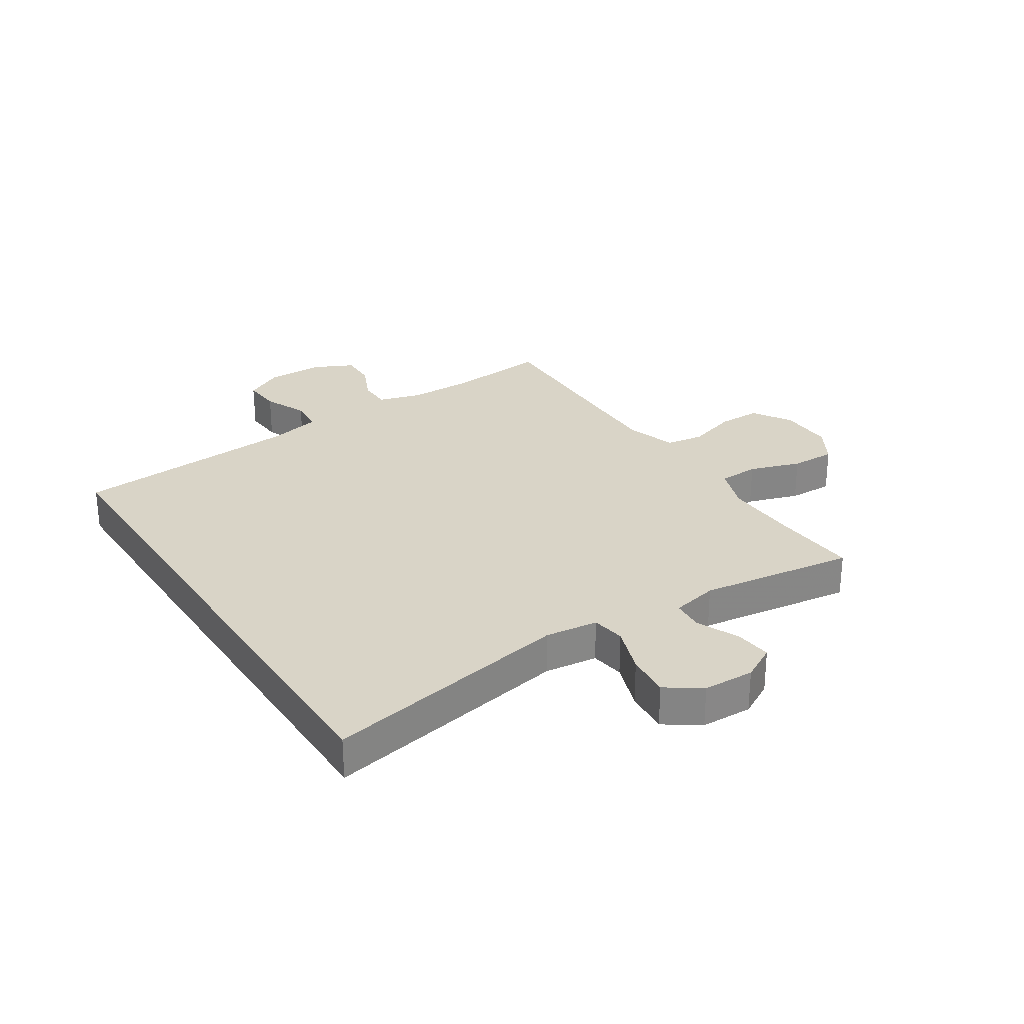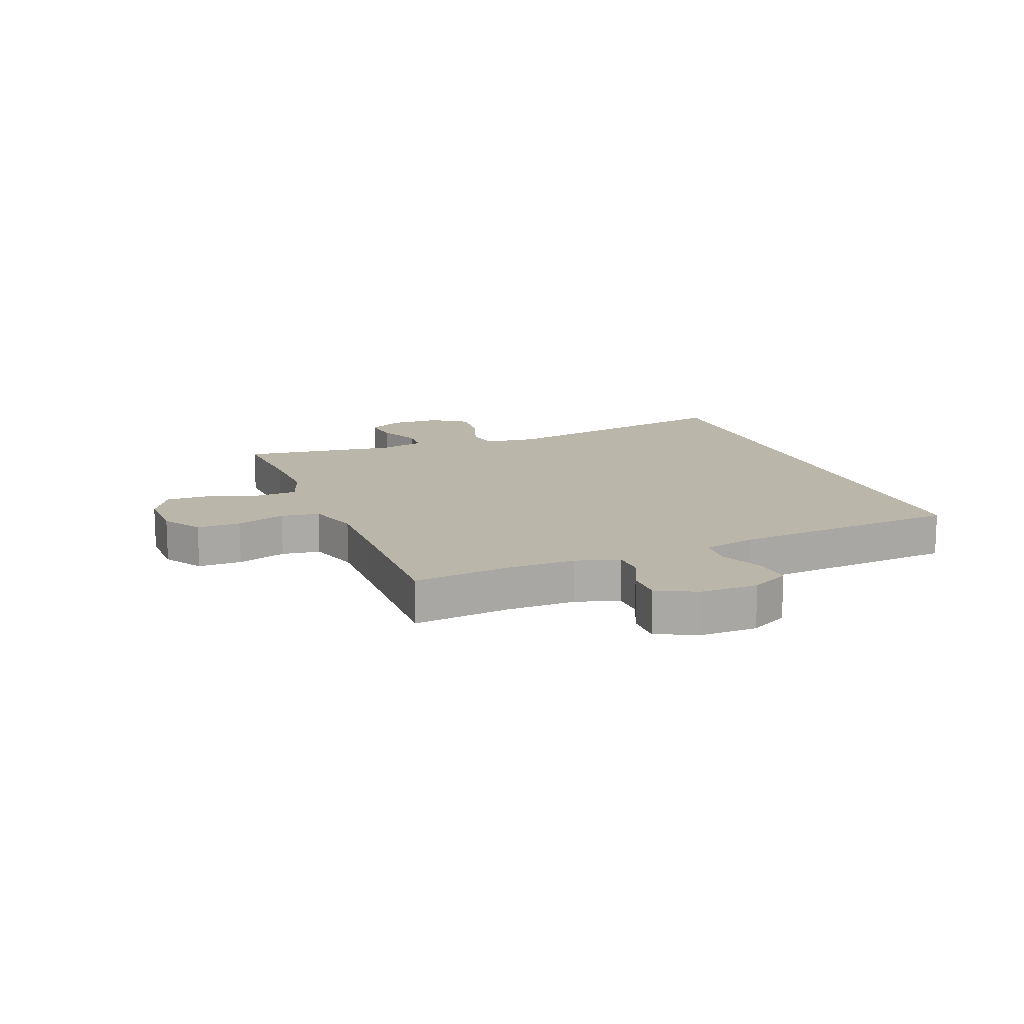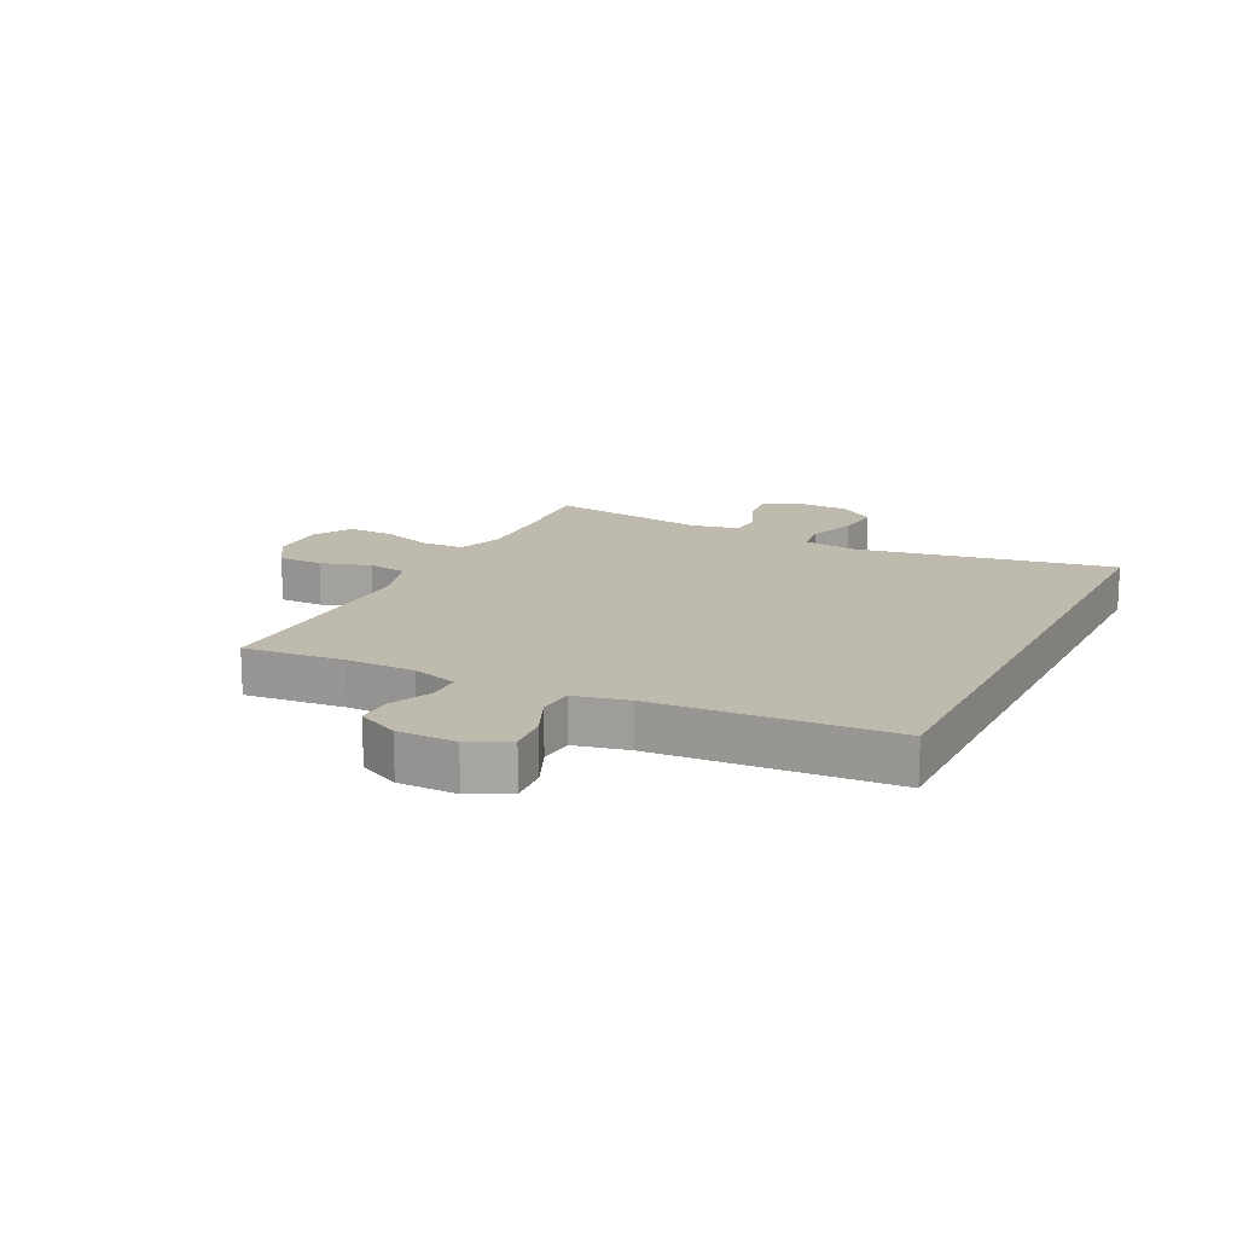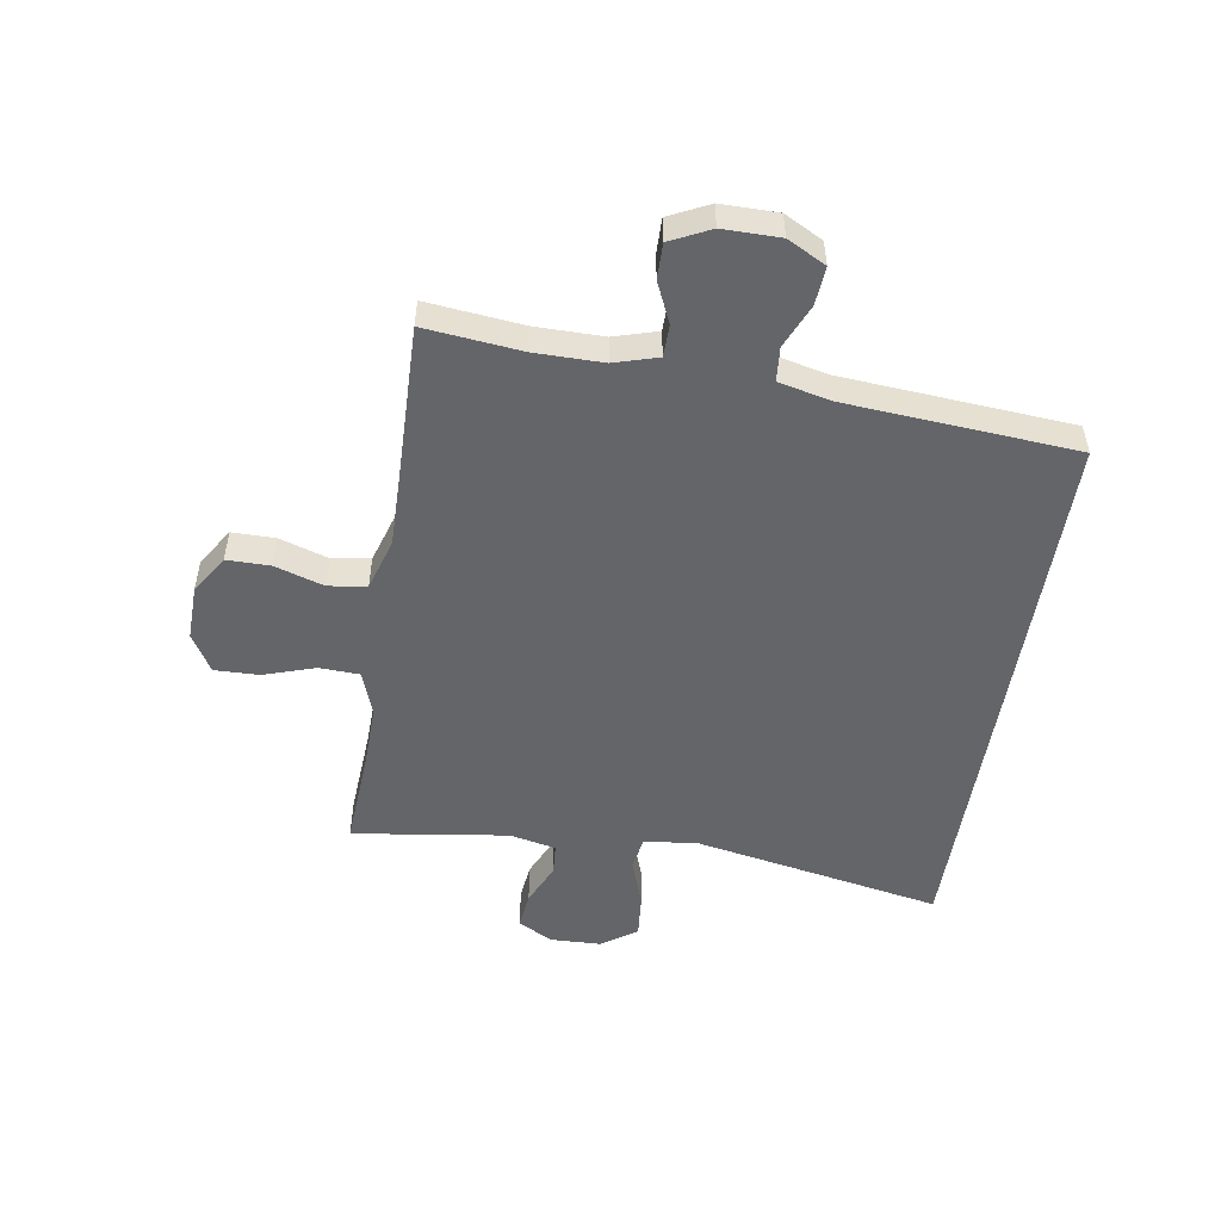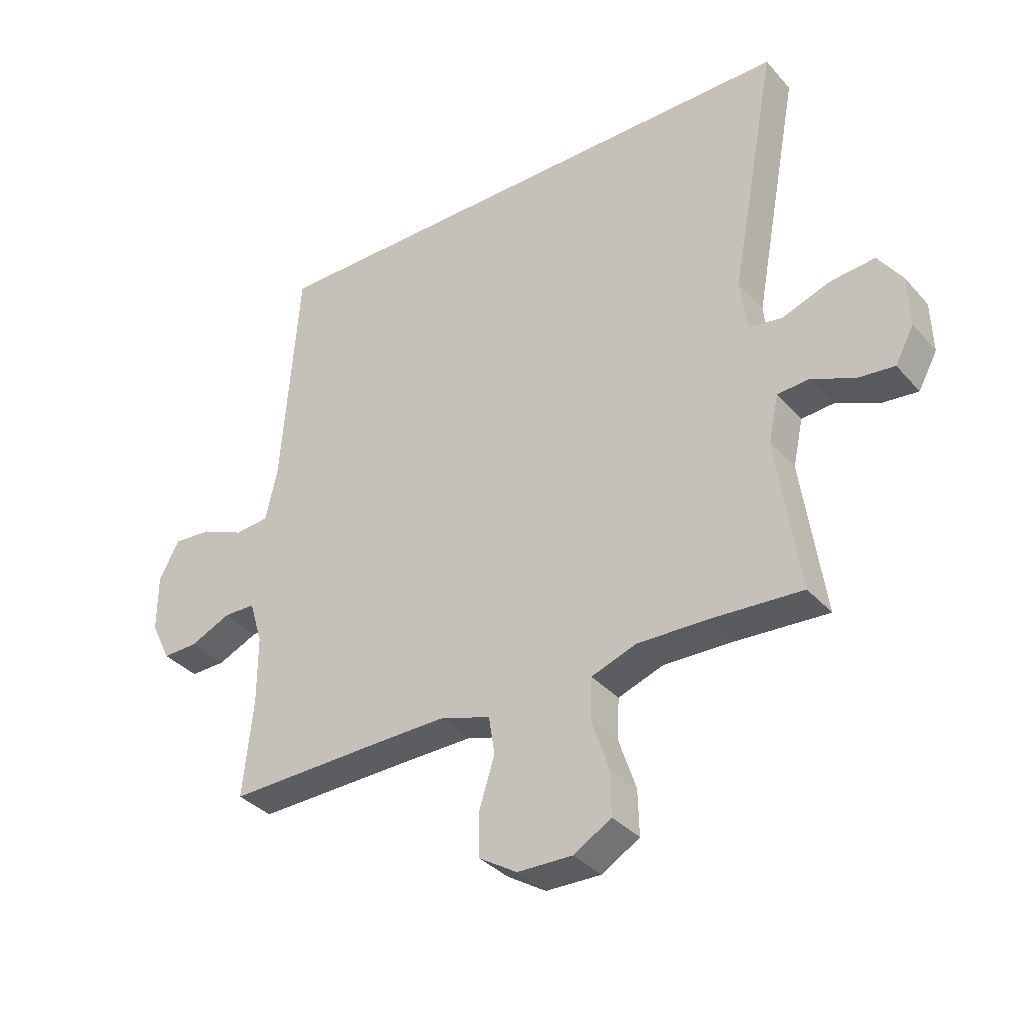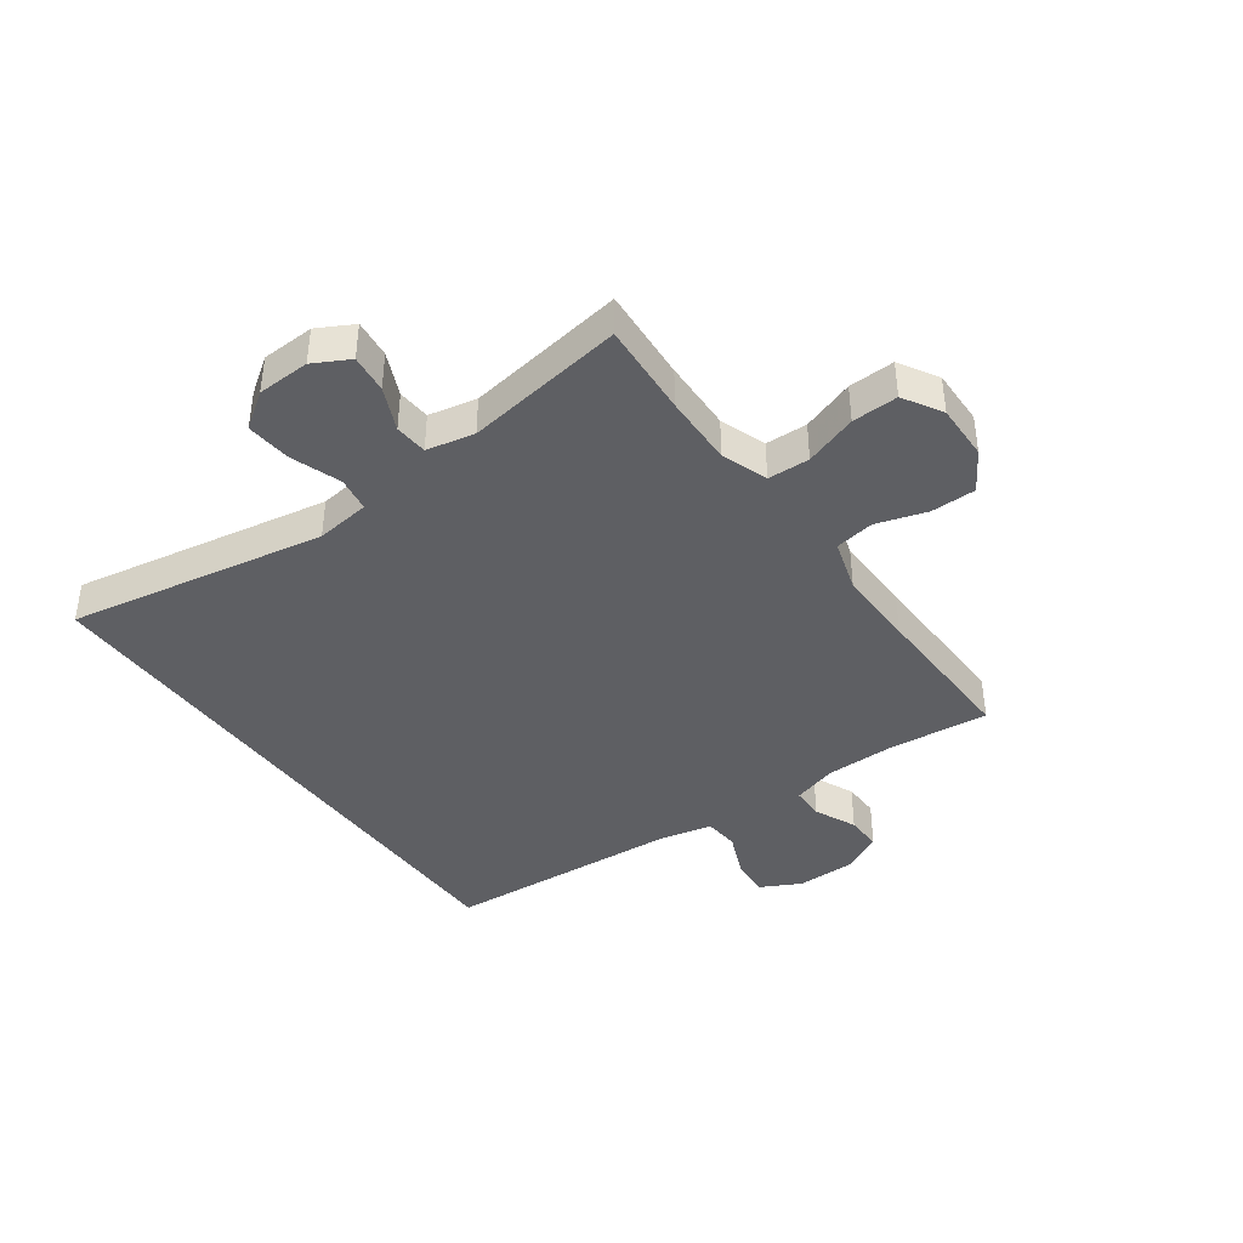
<metadata>
{"format":"obj","ext":"obj","renderer":"f3d","projection":"perspective","resolution":1024,"background":"white","views":[{"elev":28.4,"azim":57.0,"up":"+Y"},{"elev":14.0,"azim":-111.6,"up":"+Y"},{"elev":15.8,"azim":-63.5,"up":"+Y"},{"elev":-51.4,"azim":-99.1,"up":"+Y"},{"elev":-35.4,"azim":35.3,"up":"+Z"},{"elev":-40.9,"azim":125.9,"up":"+Y"}]}
</metadata>
<code>
v 0.5 0.07 -0.5
v 0.345 0.07 -0.49
v 0.227 0.07 -0.487
v 0.151 0.07 -0.514
v 0.148 0.07 -0.583
v 0.177 0.07 -0.67
v 0.179 0.07 -0.746
v 0.115 0.07 -0.784
v 0.022 0.07 -0.782
v -0.043 0.07 -0.741
v -0.043 0.07 -0.667
v -0.017 0.07 -0.584
v -0.027 0.07 -0.519
v -0.114 0.07 -0.492
v -0.244 0.07 -0.494
v -0.5 0.07 -0.5
v -0.483 0.07 -0.335
v -0.483 0.07 -0.22
v -0.505 0.07 -0.146
v -0.559 0.07 -0.145
v -0.628 0.07 -0.176
v -0.688 0.07 -0.177
v -0.721 0.07 -0.109
v -0.721 0.07 -0.012
v -0.687 0.07 0.053
v -0.622 0.07 0.048
v -0.548 0.07 0.016
v -0.49 0.07 0.021
v -0.47 0.07 0.11
v -0.441 0.07 0.5
v 0.509 0.07 0.5
v 0.43 0.07 0.076
v 0.441 0.07 -0.014
v 0.498 0.07 -0.023
v 0.58 0.07 0.006
v 0.655 0.07 0.013
v 0.696 0.07 -0.046
v 0.699 0.07 -0.133
v 0.667 0.07 -0.192
v 0.604 0.07 -0.185
v 0.533 0.07 -0.153
v 0.479 0.07 -0.157
v 0.462 0.07 -0.236
v 0.5 0 -0.5
v 0.345 0 -0.49
v 0.227 0 -0.487
v 0.151 0 -0.514
v 0.148 0 -0.583
v 0.177 0 -0.67
v 0.179 0 -0.746
v 0.115 0 -0.784
v 0.022 0 -0.782
v -0.043 0 -0.741
v -0.043 0 -0.667
v -0.017 0 -0.584
v -0.027 0 -0.519
v -0.114 0 -0.492
v -0.244 0 -0.494
v -0.5 0 -0.5
v -0.483 0 -0.335
v -0.483 0 -0.22
v -0.505 0 -0.146
v -0.559 0 -0.145
v -0.628 0 -0.176
v -0.688 0 -0.177
v -0.721 0 -0.109
v -0.721 0 -0.012
v -0.687 0 0.053
v -0.622 0 0.048
v -0.548 0 0.016
v -0.49 0 0.021
v -0.47 0 0.11
v -0.441 0 0.5
v 0.509 0 0.5
v 0.43 0 0.076
v 0.441 0 -0.014
v 0.498 0 -0.023
v 0.58 0 0.006
v 0.655 0 0.013
v 0.696 0 -0.046
v 0.699 0 -0.133
v 0.667 0 -0.192
v 0.604 0 -0.185
v 0.533 0 -0.153
v 0.479 0 -0.157
v 0.462 0 -0.236
f 39 40 41
f 38 39 41
f 37 38 41
f 36 37 41
f 35 36 41
f 34 35 41
f 33 34 41 42
f 29 30 31 32
f 28 29 32 33
f 33 42 43
f 28 33 43
f 27 28 43
f 25 26 27
f 24 25 27
f 23 24 27
f 22 23 27
f 21 22 27
f 20 21 27
f 15 16 17
f 14 15 17 18
f 13 14 18 19
f 10 11 12
f 9 10 12
f 8 9 12
f 7 8 12
f 6 7 12
f 5 6 12
f 4 5 12 13
f 3 4 13 19
f 27 43 1 2
f 19 20 27
f 2 3 19 27
f 84 83 82
f 84 82 81
f 84 81 80
f 84 80 79
f 84 79 78
f 84 78 77
f 85 84 77 76
f 75 74 73 72
f 76 75 72 71
f 86 85 76
f 86 76 71
f 86 71 70
f 70 69 68
f 70 68 67
f 70 67 66
f 70 66 65
f 70 65 64
f 70 64 63
f 60 59 58
f 61 60 58 57
f 62 61 57 56
f 55 54 53
f 55 53 52
f 55 52 51
f 55 51 50
f 55 50 49
f 55 49 48
f 56 55 48 47
f 62 56 47 46
f 45 44 86 70
f 70 63 62
f 70 62 46 45
f 1 44 45 2
f 2 45 46 3
f 3 46 47 4
f 4 47 48 5
f 5 48 49 6
f 6 49 50 7
f 7 50 51 8
f 8 51 52 9
f 9 52 53 10
f 10 53 54 11
f 11 54 55 12
f 12 55 56 13
f 13 56 57 14
f 14 57 58 15
f 15 58 59 16
f 16 59 60 17
f 17 60 61 18
f 18 61 62 19
f 19 62 63 20
f 20 63 64 21
f 21 64 65 22
f 22 65 66 23
f 23 66 67 24
f 24 67 68 25
f 25 68 69 26
f 26 69 70 27
f 27 70 71 28
f 28 71 72 29
f 29 72 73 30
f 30 73 74 31
f 31 74 75 32
f 32 75 76 33
f 33 76 77 34
f 34 77 78 35
f 35 78 79 36
f 36 79 80 37
f 37 80 81 38
f 38 81 82 39
f 39 82 83 40
f 40 83 84 41
f 41 84 85 42
f 42 85 86 43
f 43 86 44 1

</code>
